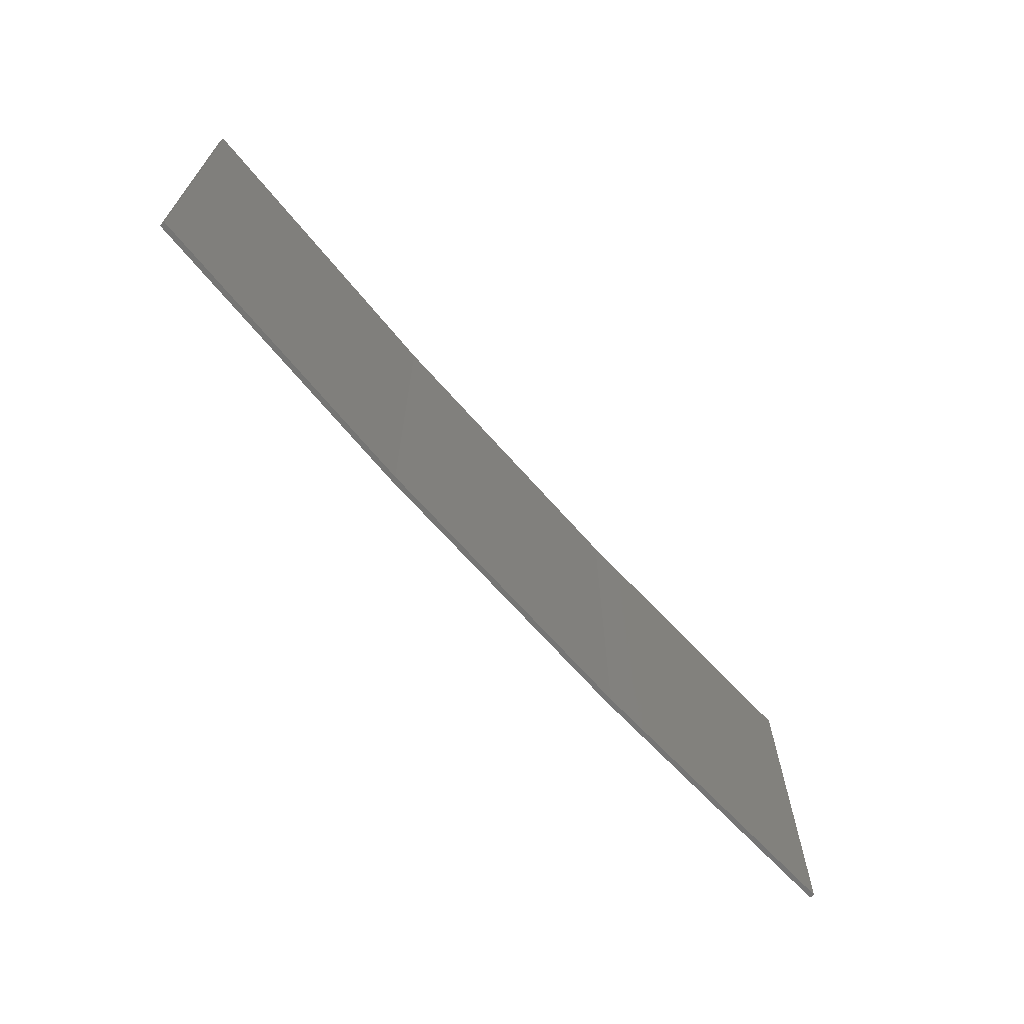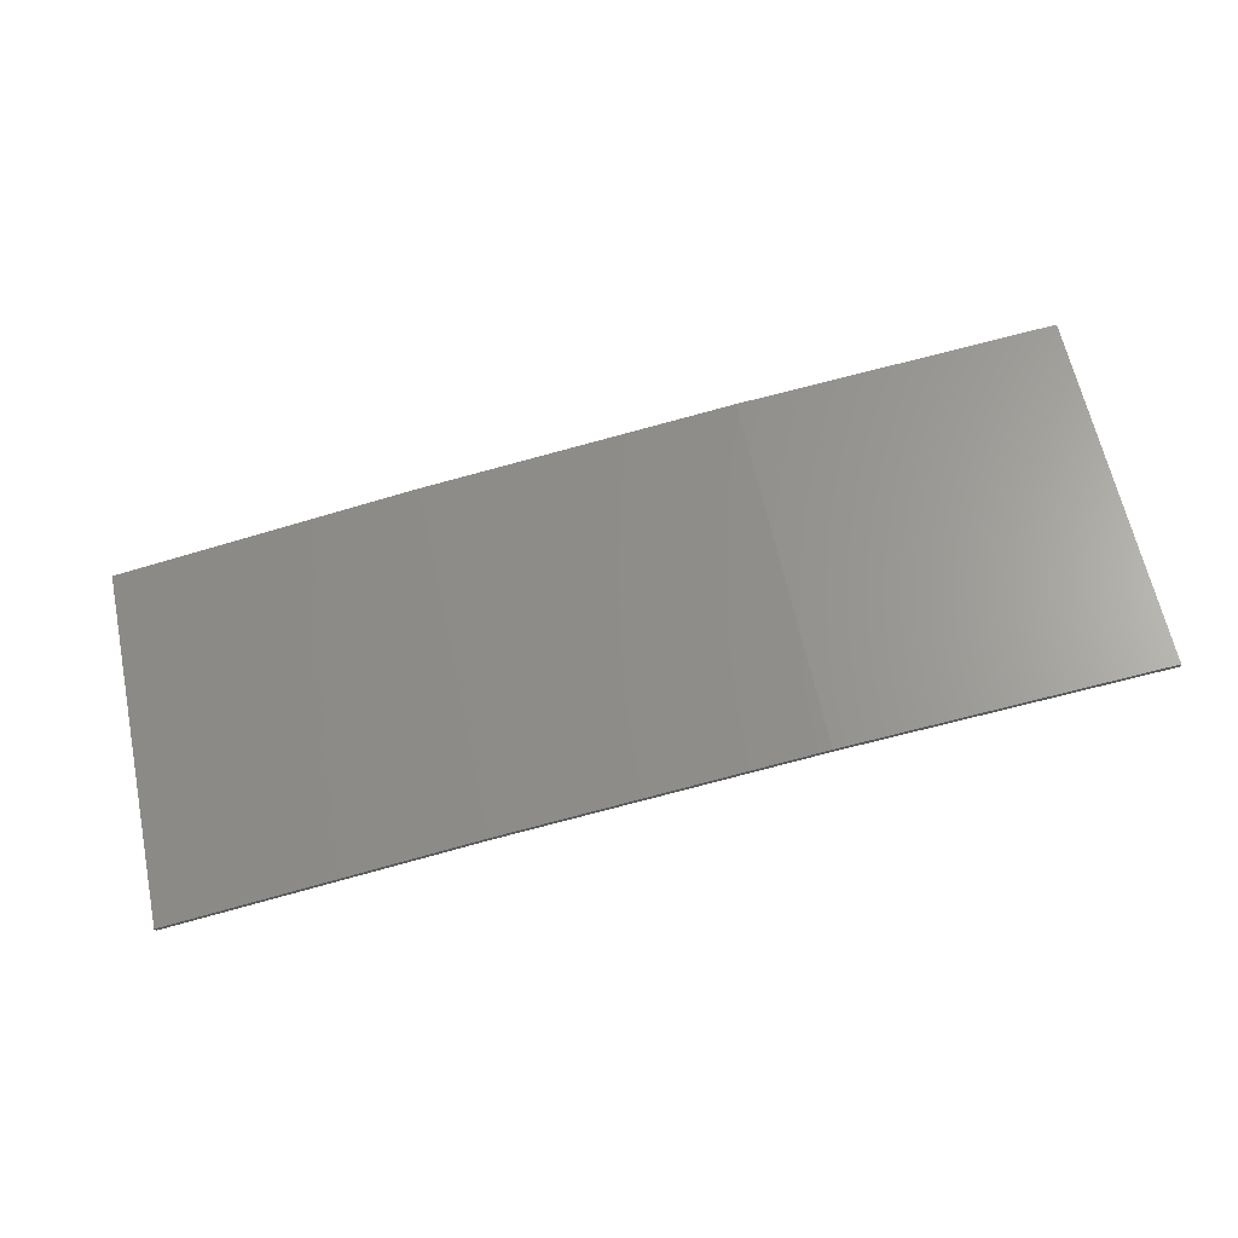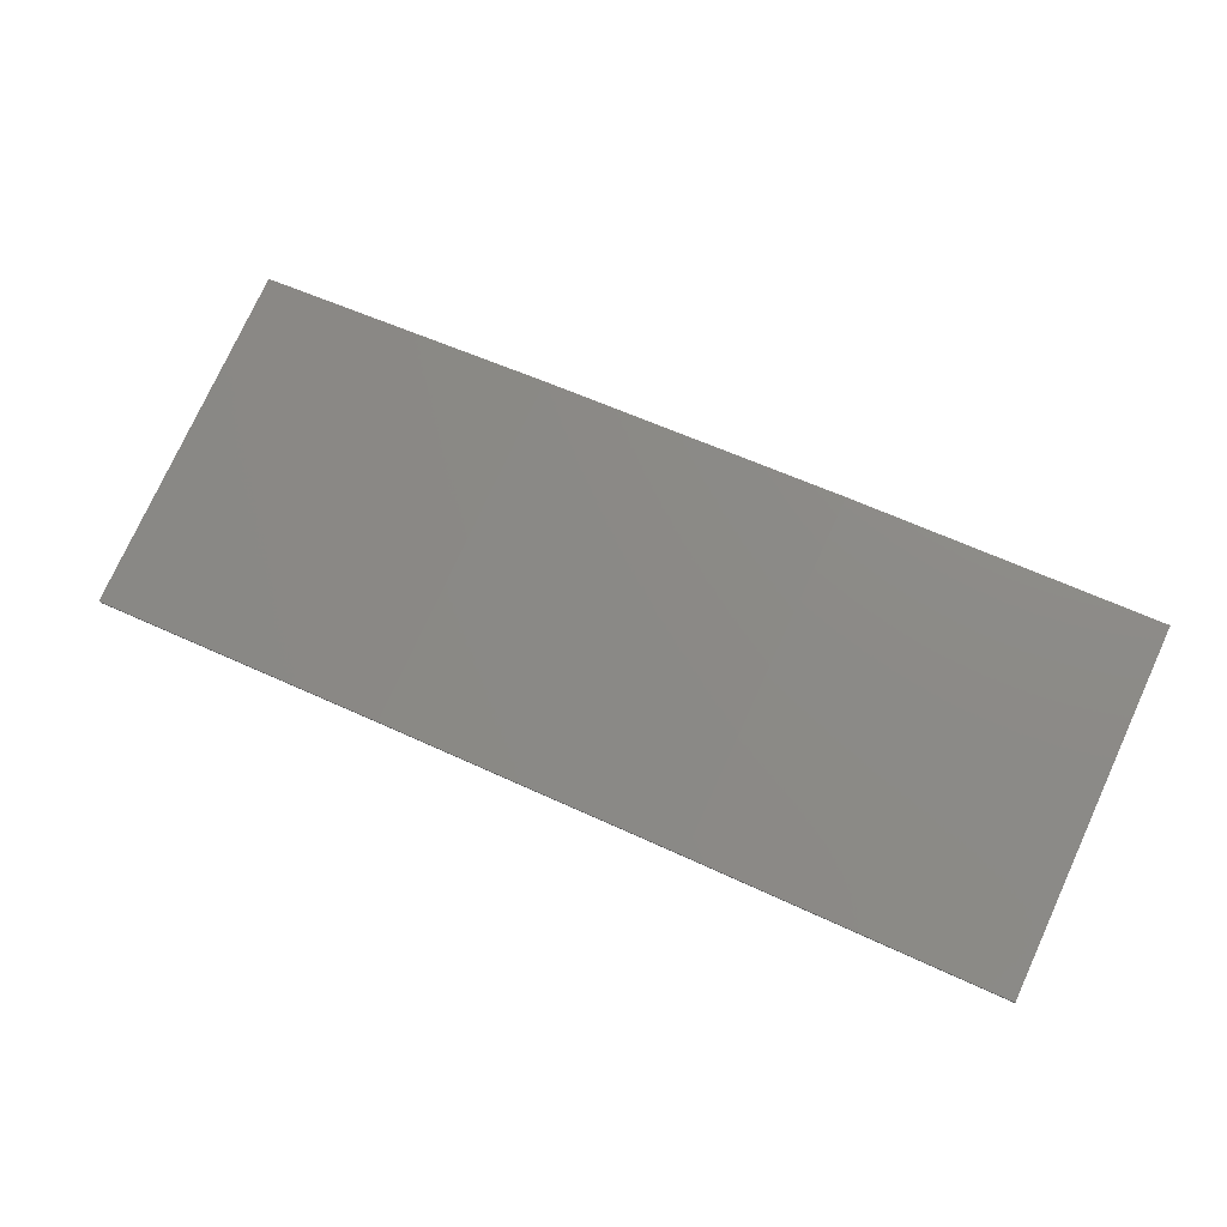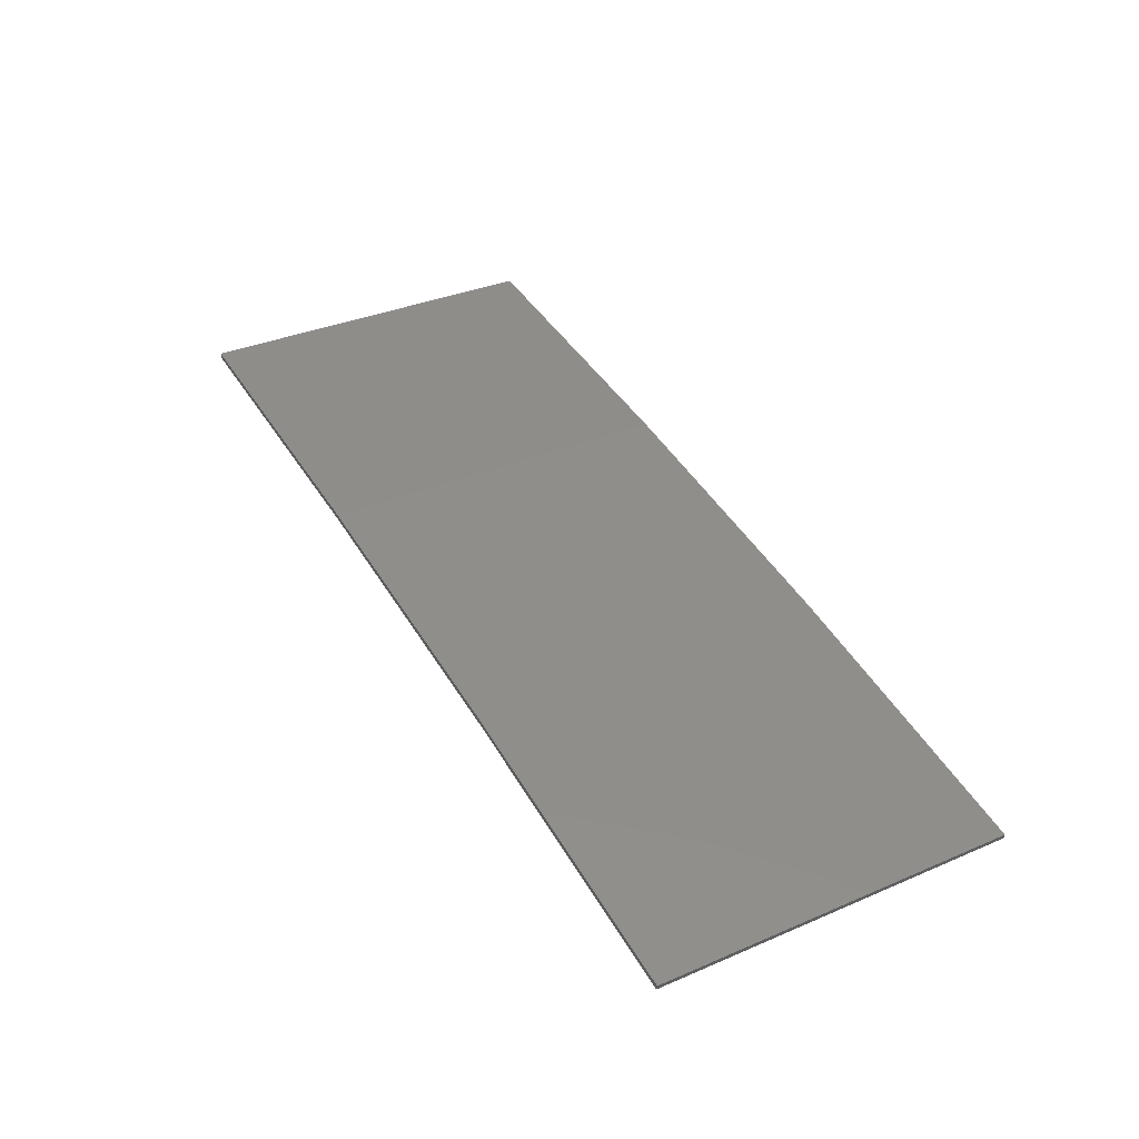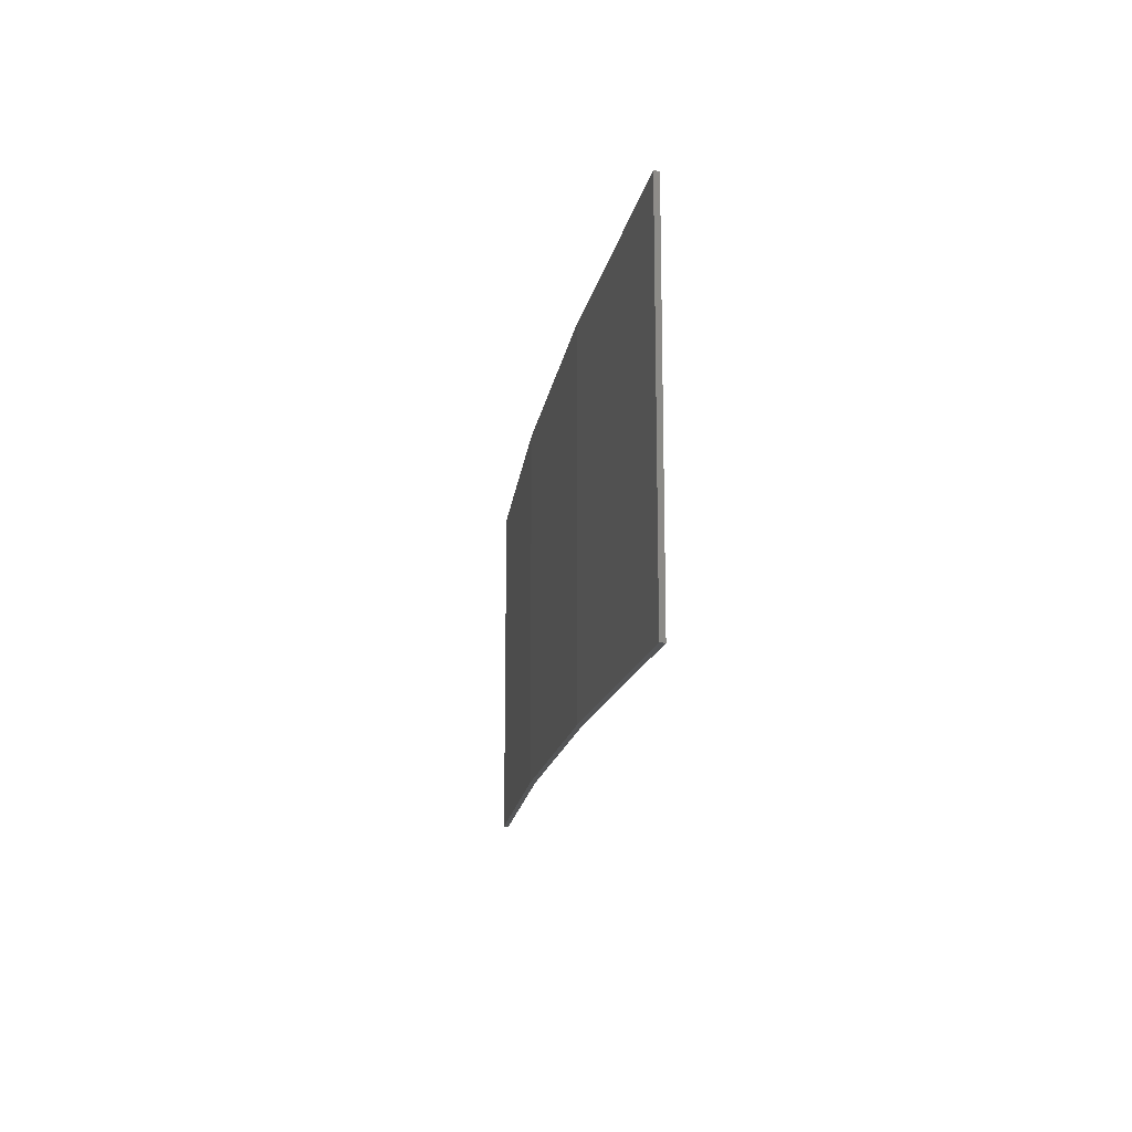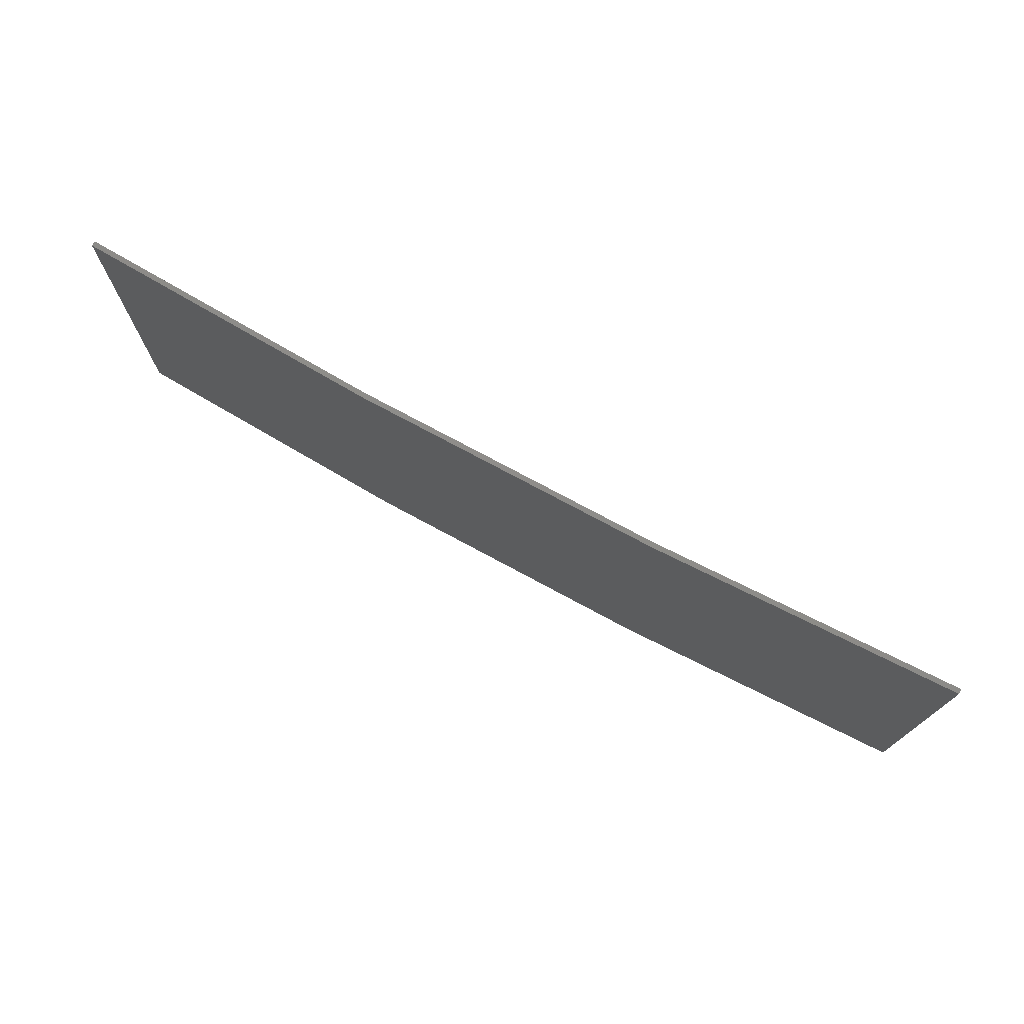
<metadata>
{"format":"stl","ext":"stl","renderer":"f3d","projection":"perspective","resolution":1024,"background":"white","views":[{"elev":-67.2,"azim":-39.8,"up":"+Z"},{"elev":63.4,"azim":-12.0,"up":"+Y"},{"elev":77.3,"azim":24.7,"up":"+Y"},{"elev":34.8,"azim":-119.7,"up":"+Y"},{"elev":-15.2,"azim":-89.4,"up":"+Z"},{"elev":74.2,"azim":-142.6,"up":"+Z"}]}
</metadata>
<code>
# stl→obj: 16 verts, 28 faces
v -12.92 3.477 -120
v -9.877 3.851 -120
v -9.877 3.851 -123.5
v -12.92 3.477 -123.5
v -15.95 2.999 -120
v -15.95 2.999 -123.5
v -18.96 2.419 -120
v -18.96 2.419 -123.5
v -18.95 2.37 -120
v -18.95 2.37 -123.5
v -9.872 3.801 -123.5
v -9.872 3.801 -120
v -12.91 3.427 -123.5
v -12.91 3.427 -120
v -15.94 2.95 -120
v -15.94 2.95 -123.5
f 1 2 3
f 1 3 4
f 5 4 6
f 5 1 4
f 7 6 8
f 7 5 6
f 9 7 8
f 9 8 10
f 11 12 13
f 12 14 13
f 13 15 16
f 14 15 13
f 16 9 10
f 15 9 16
f 12 11 3
f 2 12 3
f 15 5 9
f 9 5 7
f 14 1 15
f 15 1 5
f 12 2 14
f 14 2 1
f 6 16 10
f 6 10 8
f 4 13 16
f 4 16 6
f 3 11 13
f 3 13 4

</code>
